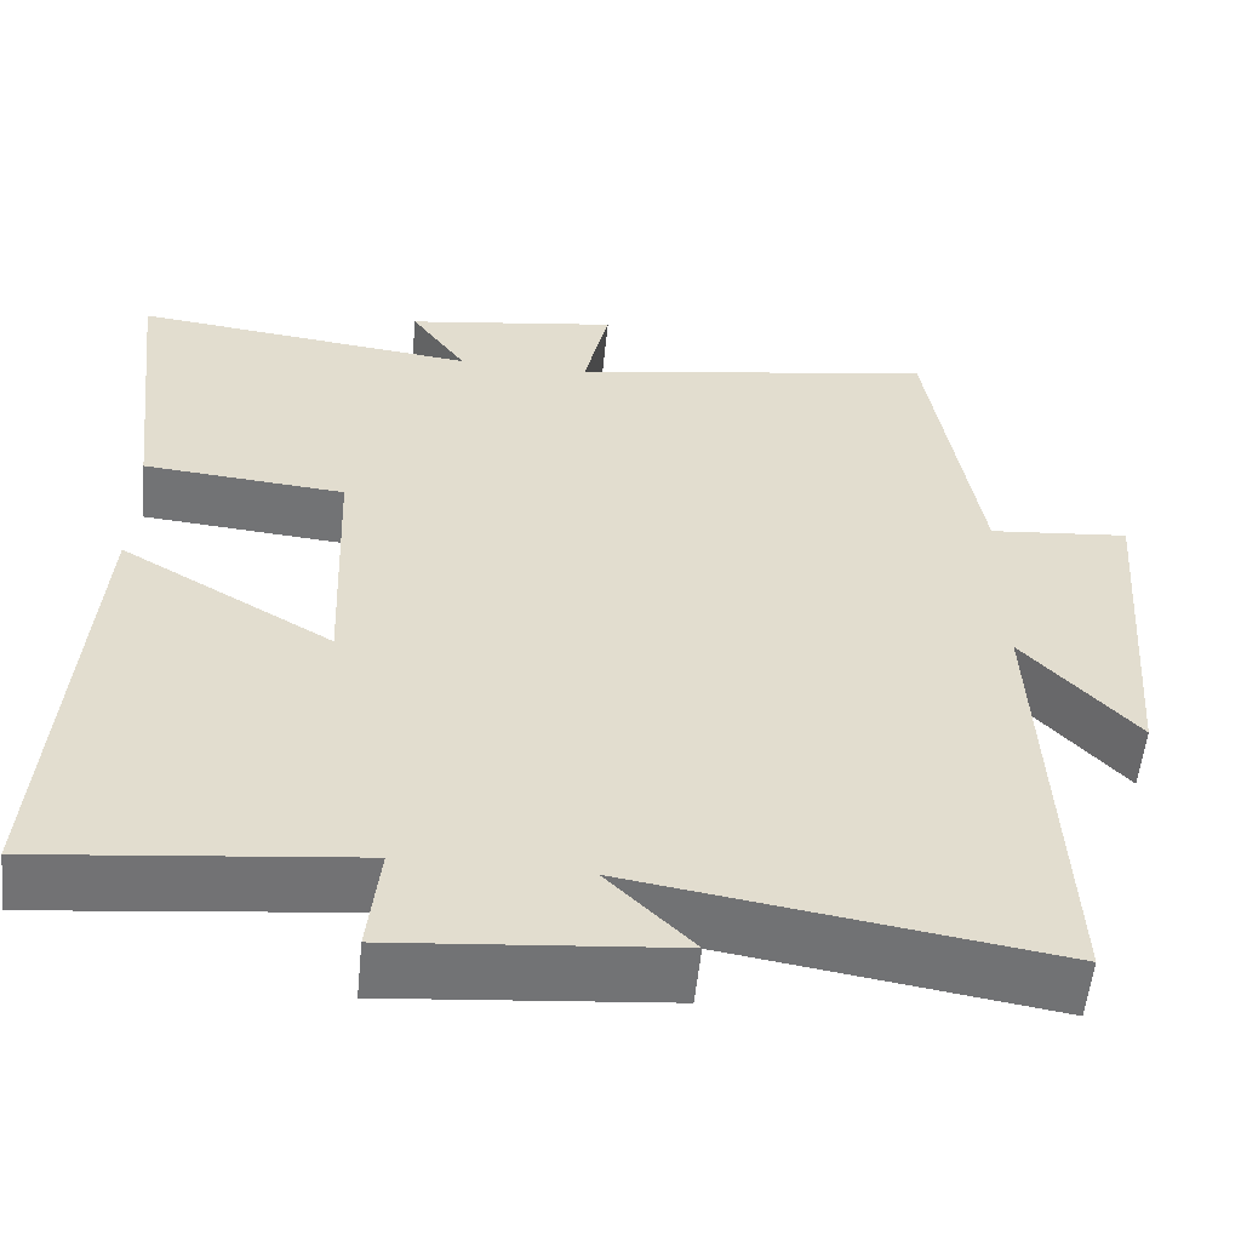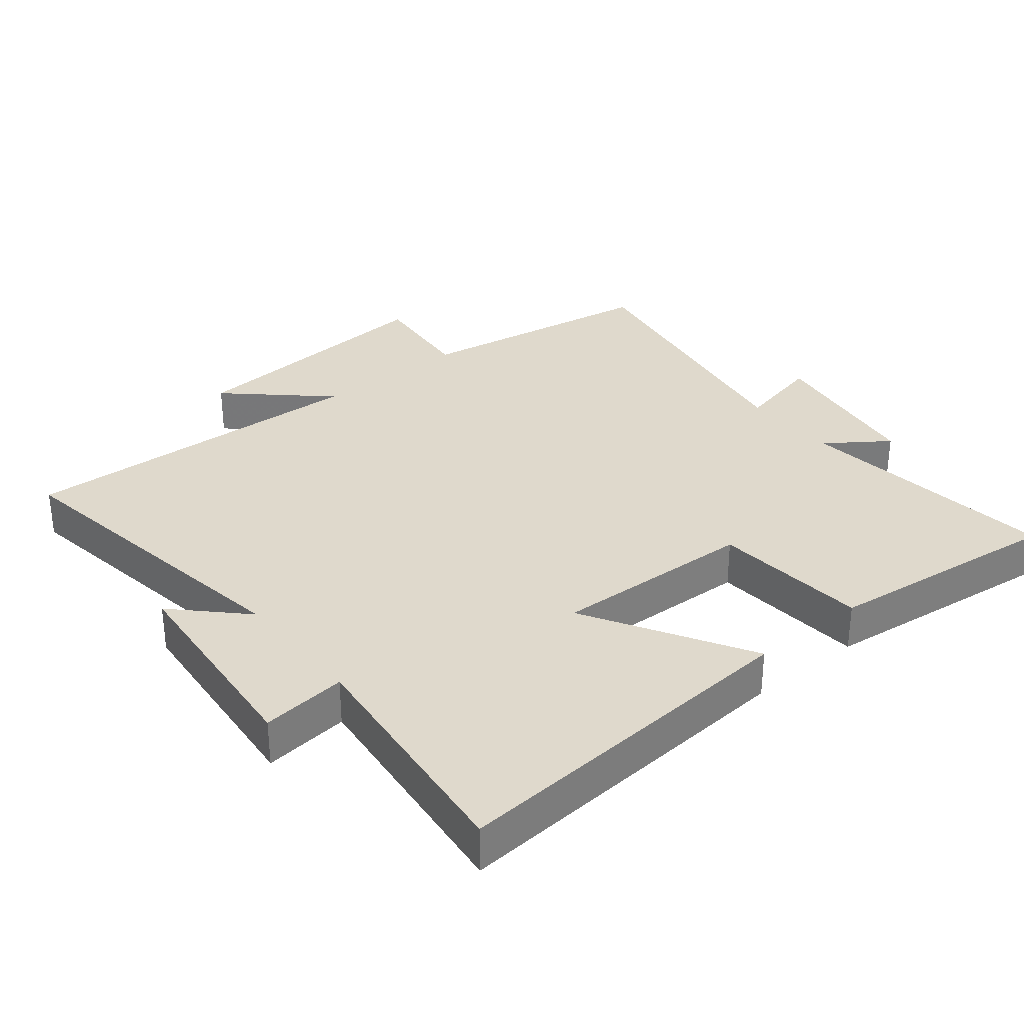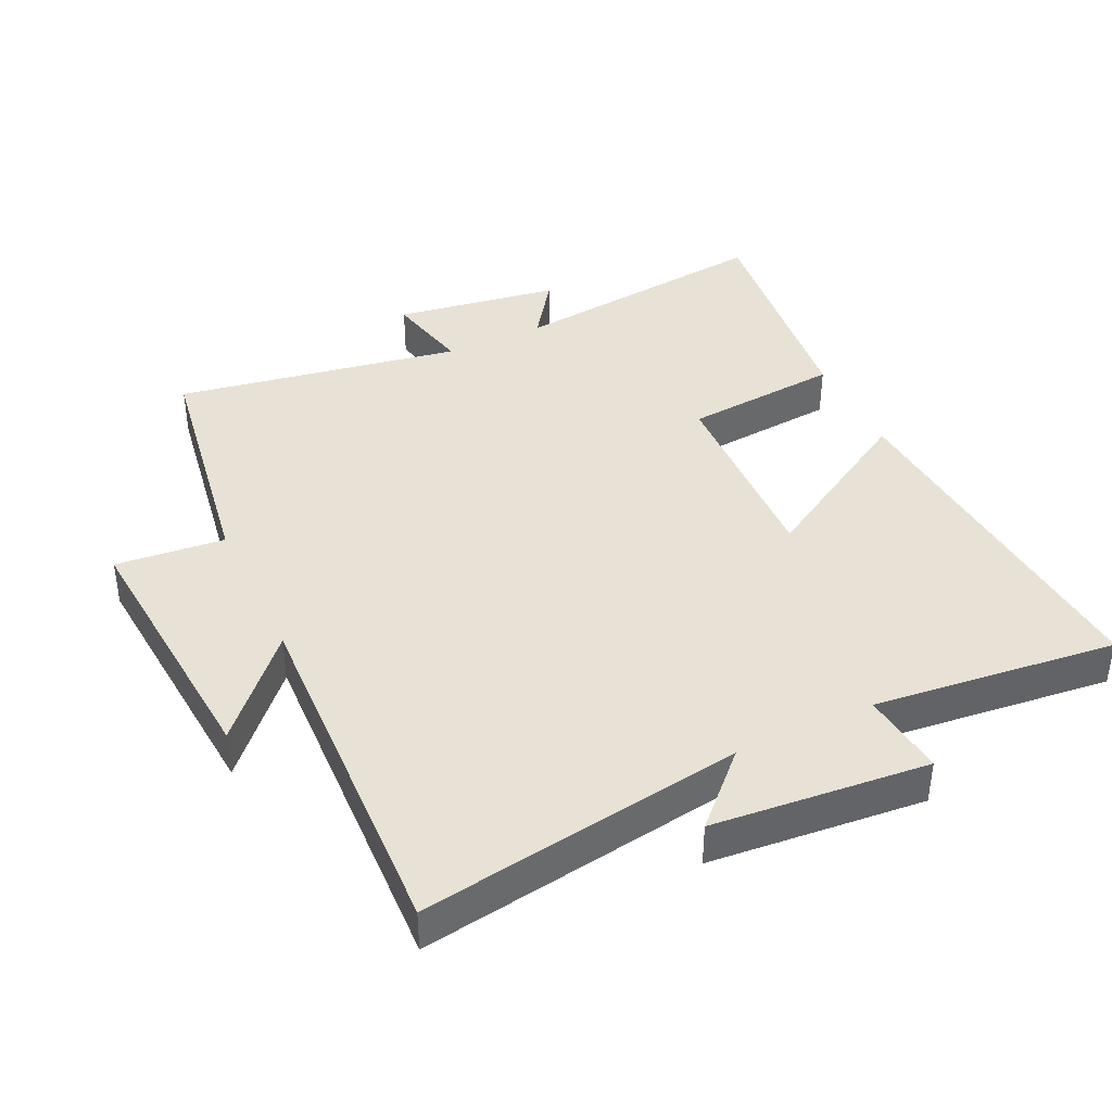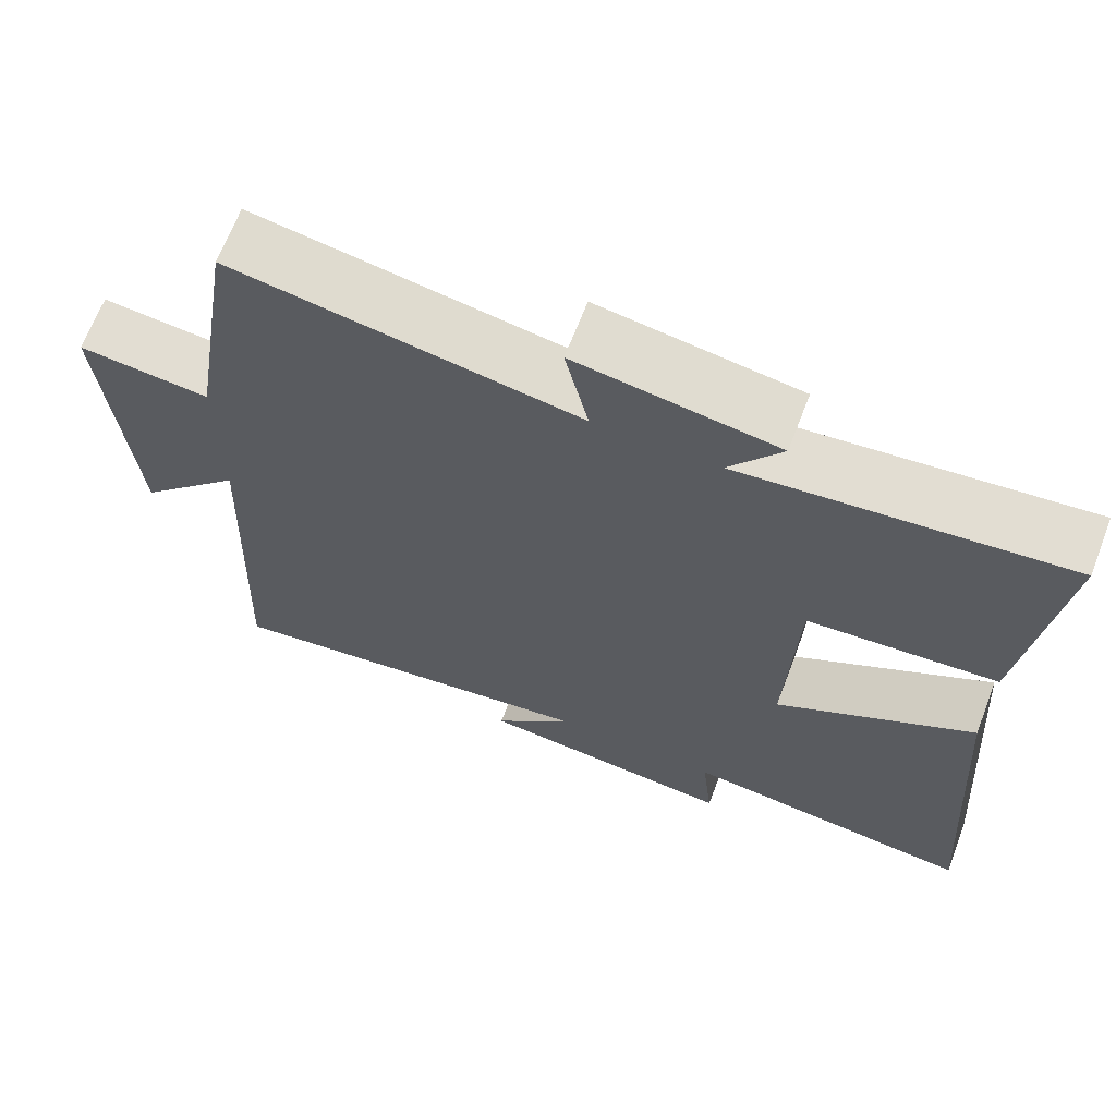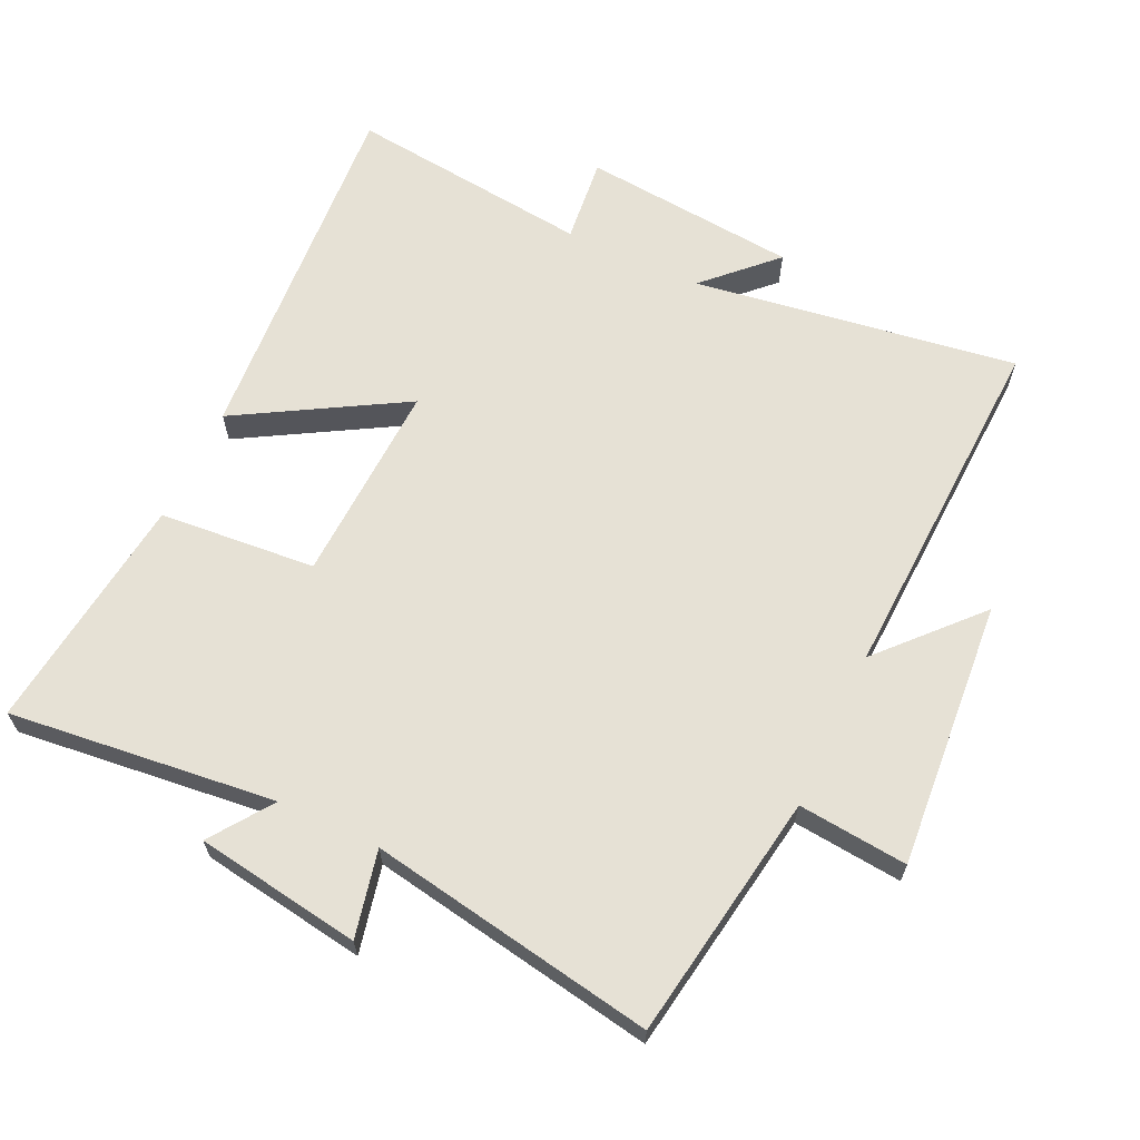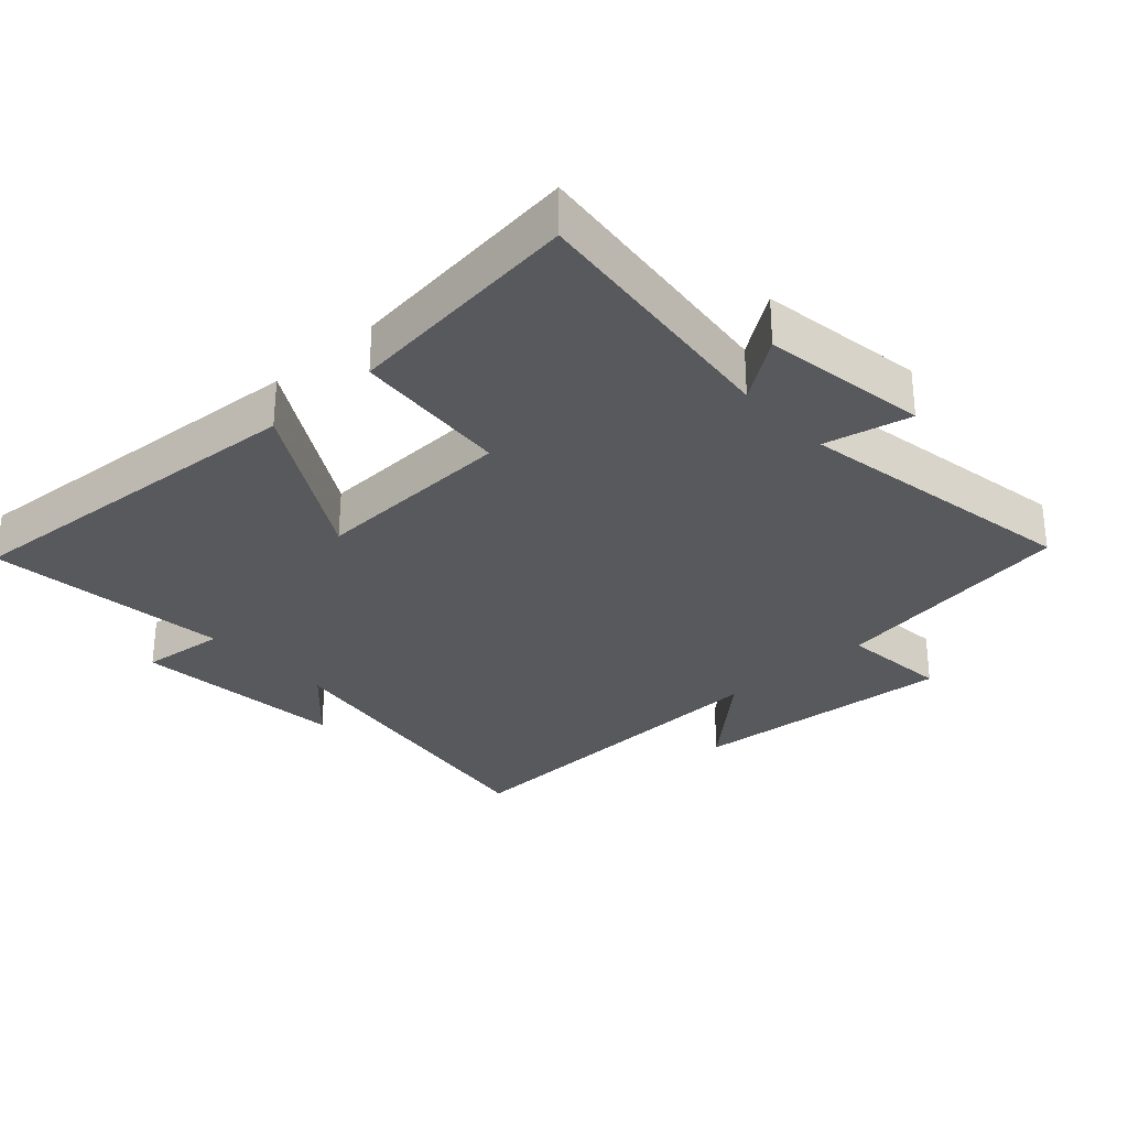
<metadata>
{"format":"obj","ext":"obj","renderer":"f3d","projection":"perspective","resolution":1024,"background":"white","views":[{"elev":-55.9,"azim":-5.8,"up":"+Z"},{"elev":32.3,"azim":-129.1,"up":"+Y"},{"elev":40.3,"azim":154.6,"up":"+Y"},{"elev":67.2,"azim":-159.0,"up":"+Z"},{"elev":64.3,"azim":25.2,"up":"+Y"},{"elev":-30.0,"azim":-47.5,"up":"+Y"}]}
</metadata>
<code>
v 0.522 0.07 -0.574
v 0.036 0.07 -0.5
v 0.136 0.07 -0.599
v -0.188 0.07 -0.629
v -0.174 0.07 -0.5
v -0.54 0.07 -0.541
v -0.5 0.07 0.006
v -0.253 0.07 -0.138
v -0.265 0.07 0.166
v -0.5 0.07 0.186
v -0.542 0.07 0.545
v -0.142 0.07 0.5
v -0.207 0.07 0.592
v 0.041 0.07 0.63
v 0.012 0.07 0.5
v 0.441 0.07 0.574
v 0.5 0.07 0.204
v 0.664 0.07 0.22
v 0.632 0.07 -0.182
v 0.5 0.07 -0.038
v 0.522 0 -0.574
v 0.036 0 -0.5
v 0.136 0 -0.599
v -0.188 0 -0.629
v -0.174 0 -0.5
v -0.54 0 -0.541
v -0.5 0 0.006
v -0.253 0 -0.138
v -0.265 0 0.166
v -0.5 0 0.186
v -0.542 0 0.545
v -0.142 0 0.5
v -0.207 0 0.592
v 0.041 0 0.63
v 0.012 0 0.5
v 0.441 0 0.574
v 0.5 0 0.204
v 0.664 0 0.22
v 0.632 0 -0.182
v 0.5 0 -0.038
f 17 18 19 20
f 15 16 17 20
f 15 20 1 2
f 12 13 14 15
f 12 15 2
f 9 10 11 12
f 8 9 12 2
f 5 6 7 8
f 5 8 2
f 2 3 4 5
f 40 39 38 37
f 40 37 36 35
f 22 21 40 35
f 35 34 33 32
f 22 35 32
f 32 31 30 29
f 22 32 29 28
f 28 27 26 25
f 22 28 25
f 25 24 23 22
f 1 21 22 2
f 2 22 23 3
f 3 23 24 4
f 4 24 25 5
f 5 25 26 6
f 6 26 27 7
f 7 27 28 8
f 8 28 29 9
f 9 29 30 10
f 10 30 31 11
f 11 31 32 12
f 12 32 33 13
f 13 33 34 14
f 14 34 35 15
f 15 35 36 16
f 16 36 37 17
f 17 37 38 18
f 18 38 39 19
f 19 39 40 20
f 20 40 21 1

</code>
